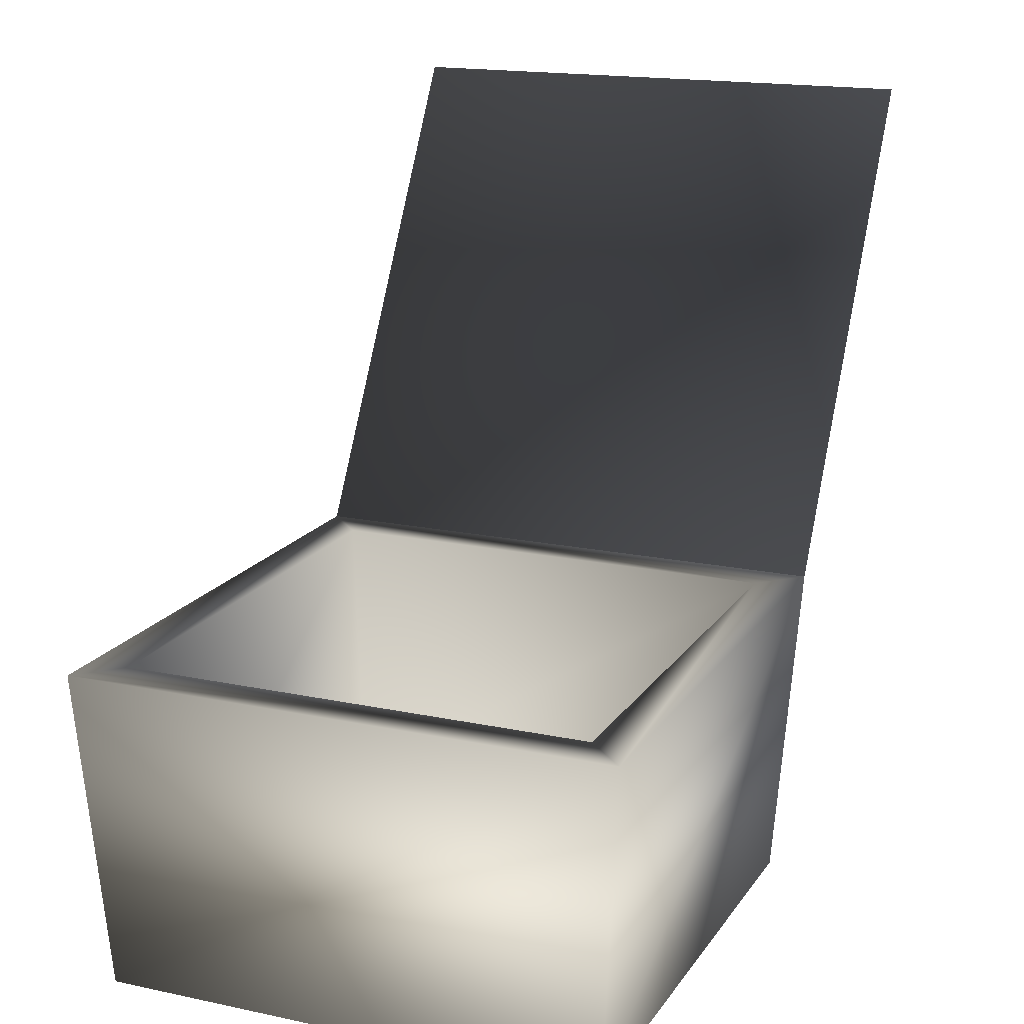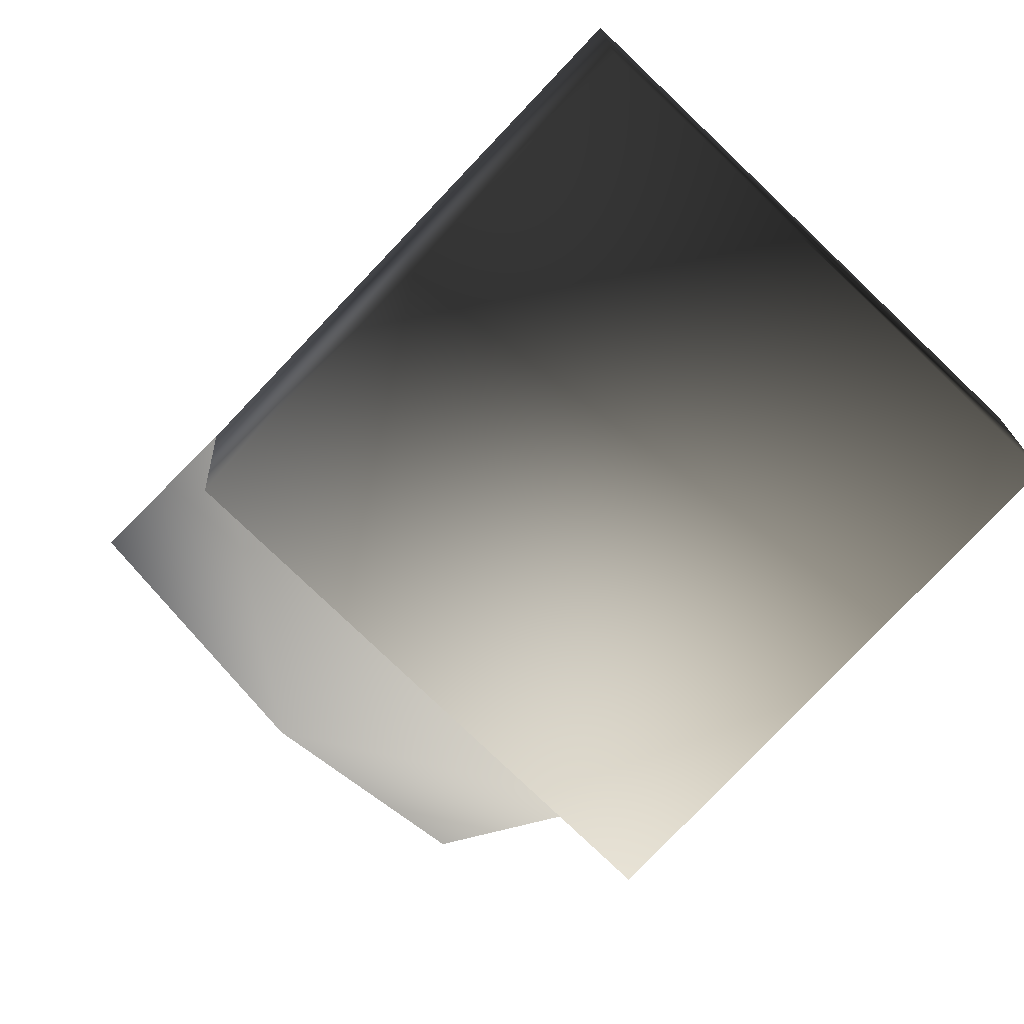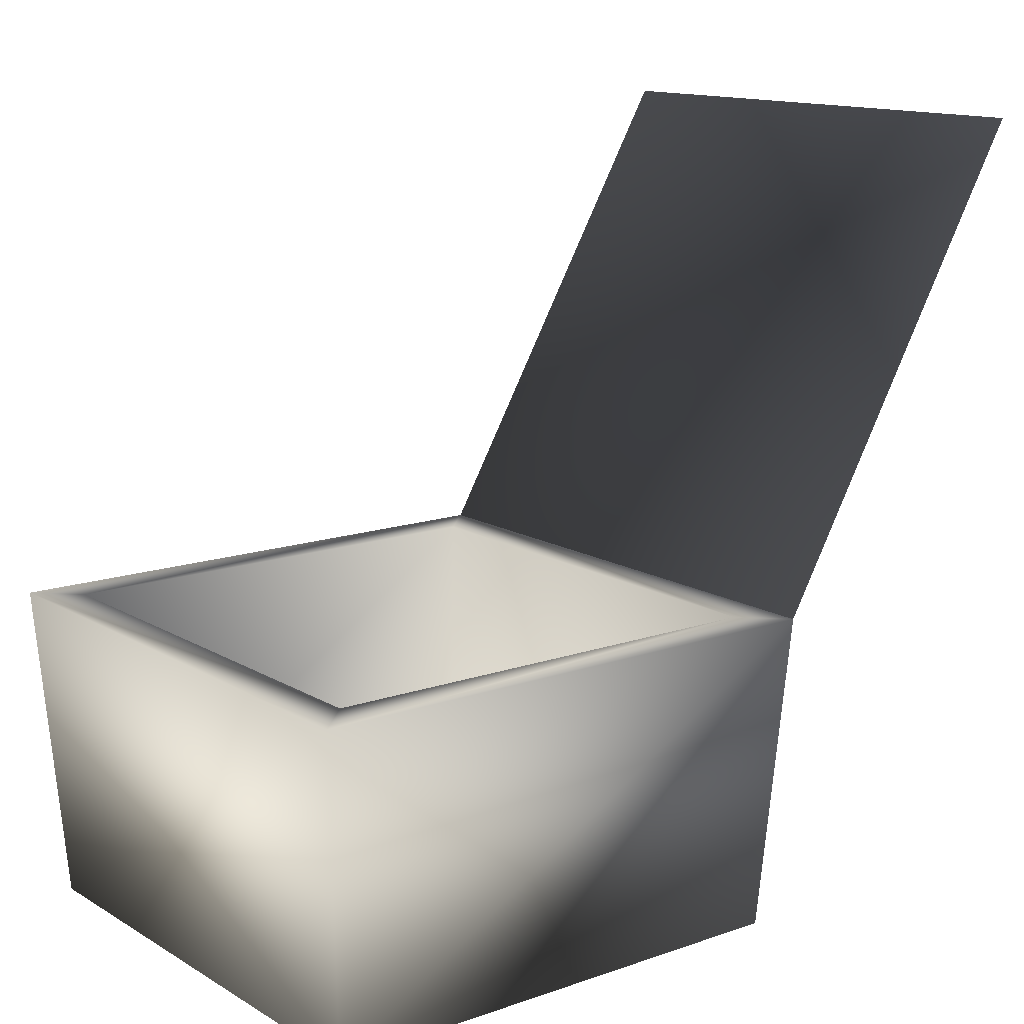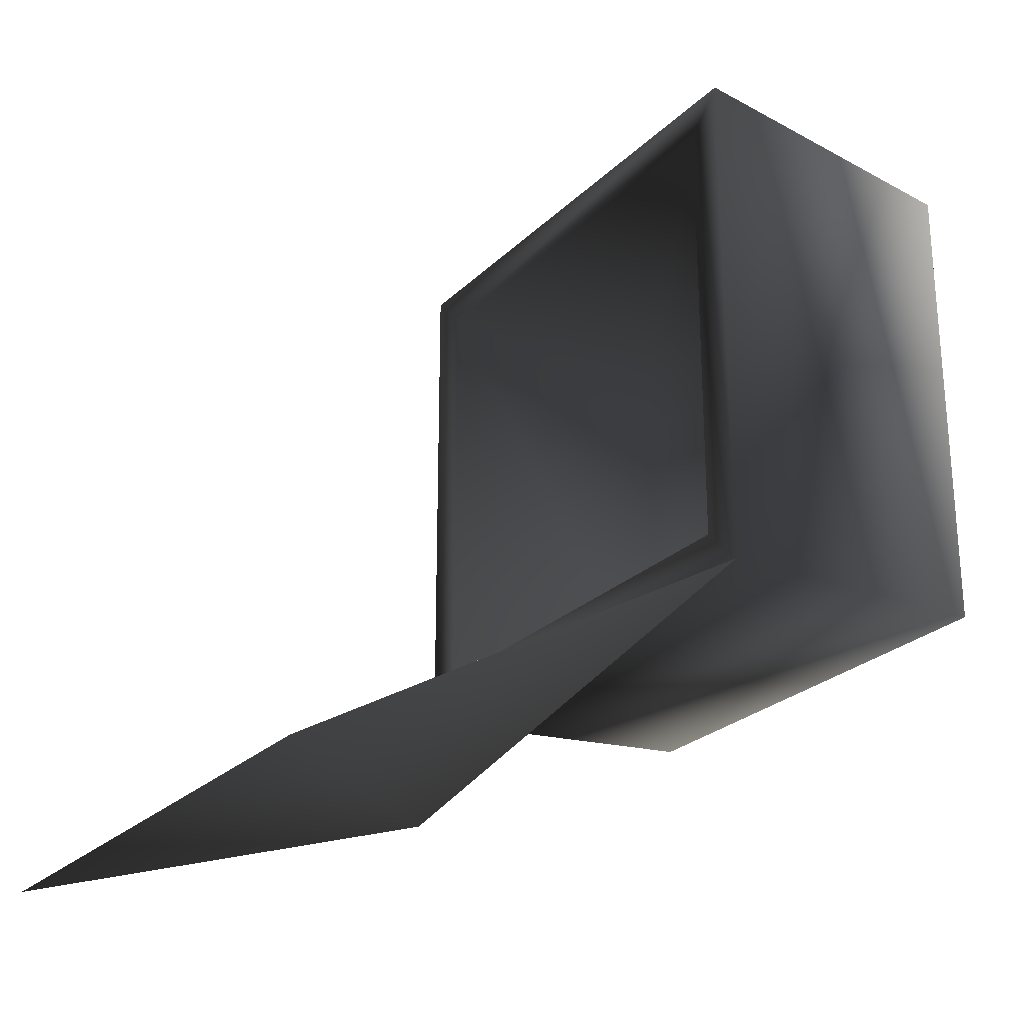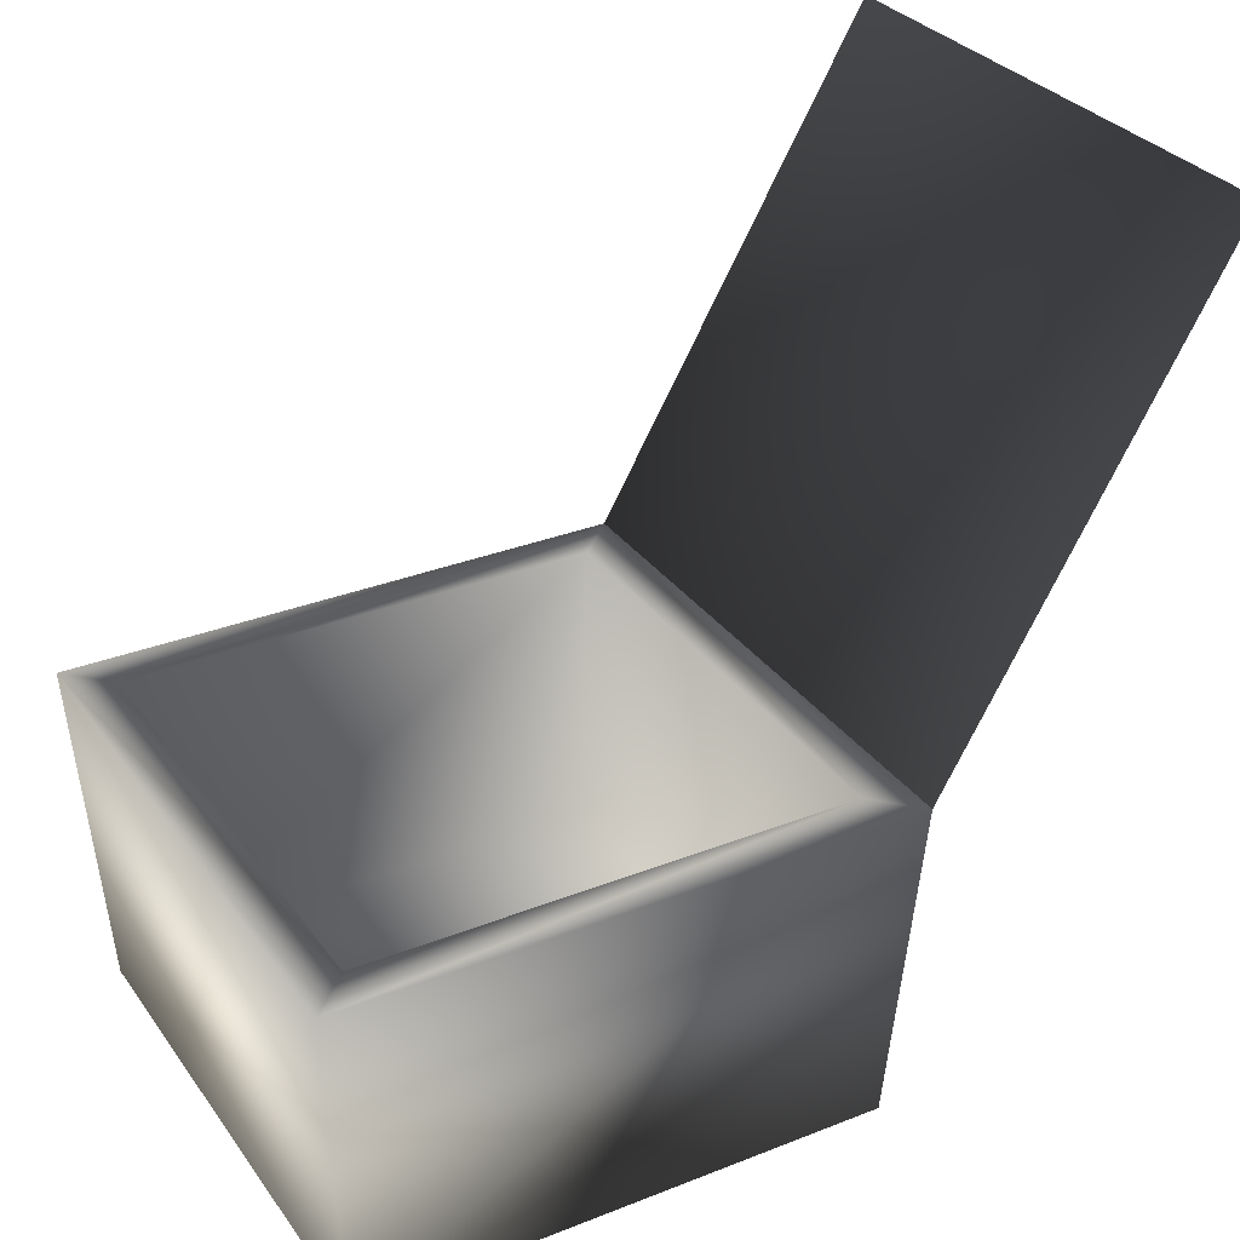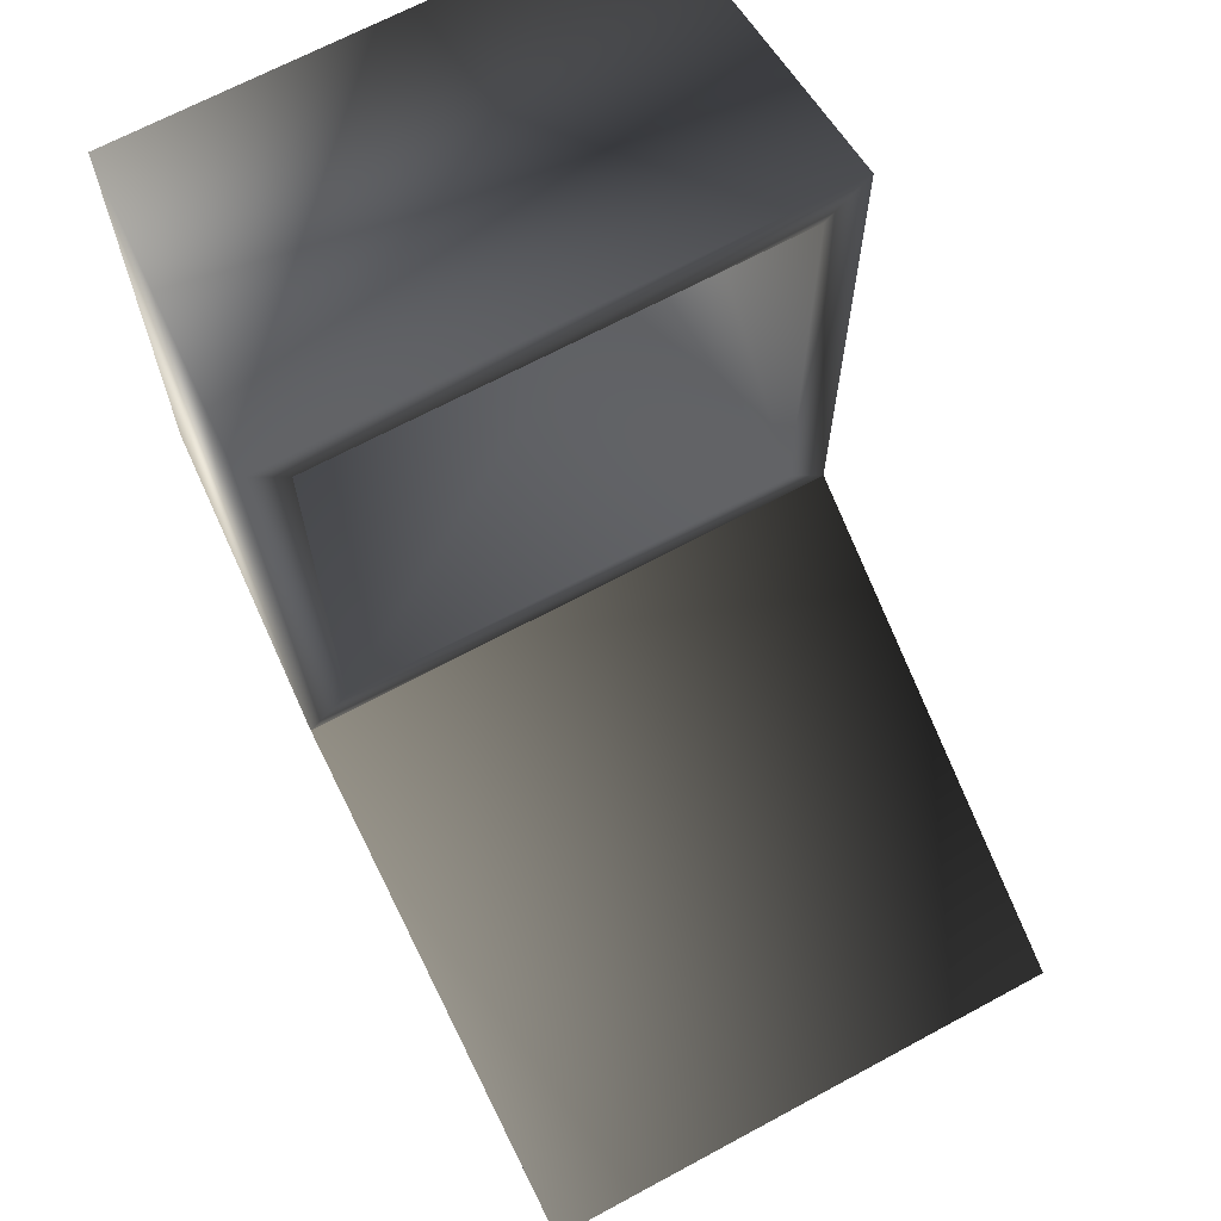
<metadata>
{"format":"obj","ext":"obj","renderer":"f3d","projection":"perspective","resolution":1024,"background":"white","views":[{"elev":17.0,"azim":23.1,"up":"+Y"},{"elev":-79.8,"azim":-43.6,"up":"+Y"},{"elev":13.6,"azim":52.2,"up":"+Y"},{"elev":-25.3,"azim":-123.7,"up":"+Z"},{"elev":31.0,"azim":60.6,"up":"+Y"},{"elev":67.5,"azim":151.6,"up":"+Z"}]}
</metadata>
<code>
g
v  22.7 31.39 22.7
v  -22.7 31.39 22.7
v  -26.71 31.39 26.71
v  -26.71 31.39 -26.71
v  -26.71 31.39 26.71
v  26.71 31.39 26.71
v  22.7 31.39 22.7
v  22.7 31.39 -22.7
v  -26.71 31.39 -26.71
v  22.7 31.39 -22.7
v  26.71 31.39 -26.71
v  26.71 31.39 26.71
v  22.7 31.39 -22.7
v  -26.71 31.39 -26.71
v  -22.7 31.39 -22.7
v  -22.7 31.39 22.7
v  -26.71 77.65 -53.42
v  -5e-06 49.39 -48.95
v  -26.71 31.39 -26.71
v  -26.71 31.39 -26.71
v  -5e-06 49.39 -48.95
v  26.71 31.39 -26.71
v  -26.71 77.65 -53.42
v  26.71 77.65 -53.42
v  -5e-06 49.39 -48.95
v  26.71 31.39 -26.71
v  -5e-06 49.39 -48.95
v  26.71 77.65 -53.42
v  -26.71 31.39 -26.71
v  26.71 77.65 -53.42
v  -26.71 77.65 -53.42
v  26.71 77.65 -53.42
v  -26.71 31.39 -26.71
v  26.71 31.39 -26.71
v  -24.67 7e-06 24.67
v  26.71 31.39 26.71
v  -26.71 31.39 26.71
v  26.71 31.39 26.71
v  -24.67 7e-06 24.67
v  24.67 -1e-06 24.67
v  -24.67 1e-06 -24.67
v  26.71 31.39 -26.71
v  24.67 -7e-06 -24.67
v  26.71 31.39 -26.71
v  -24.67 1e-06 -24.67
v  -26.71 31.39 -26.71
v  -24.67 1e-06 -24.67
v  24.67 -1e-06 24.67
v  -24.67 7e-06 24.67
v  24.67 -1e-06 24.67
v  -24.67 1e-06 -24.67
v  24.67 -7e-06 -24.67
v  24.67 -1e-06 24.67
v  26.71 31.39 -26.71
v  26.71 31.39 26.71
v  26.71 31.39 -26.71
v  24.67 -1e-06 24.67
v  24.67 -7e-06 -24.67
v  -24.67 1e-06 -24.67
v  -26.71 31.39 26.71
v  -26.71 31.39 -26.71
v  -26.71 31.39 26.71
v  -24.67 1e-06 -24.67
v  -24.67 7e-06 24.67
v  20.99 4.38 20.99
v  -20.99 4.38 -20.99
v  -20.99 4.38 20.99
v  -20.99 4.38 -20.99
v  20.99 4.38 20.99
v  20.99 4.38 -20.99
v  22.7 31.39 22.7
v  20.99 4.38 -20.99
v  20.99 4.38 20.99
v  20.99 4.38 -20.99
v  22.7 31.39 22.7
v  22.7 31.39 -22.7
v  22.7 31.39 -22.7
v  -20.99 4.38 -20.99
v  20.99 4.38 -20.99
v  -20.99 4.38 -20.99
v  22.7 31.39 -22.7
v  -22.7 31.39 -22.7
v  -22.7 31.39 -22.7
v  -20.99 4.38 20.99
v  -20.99 4.38 -20.99
v  -20.99 4.38 20.99
v  -22.7 31.39 -22.7
v  -22.7 31.39 22.7
v  -22.7 31.39 22.7
v  20.99 4.38 20.99
v  -20.99 4.38 20.99
v  20.99 4.38 20.99
v  -22.7 31.39 22.7
v  22.7 31.39 22.7
g rdmobj00
f 1 2 3
f 4 3 2
f 5 6 7
f 8 7 6
f 9 10 11
f 12 11 10
f 13 14 15
f 16 15 14
f 17 18 19
f 20 21 22
f 23 24 25
f 26 27 28
f 29 30 31
f 32 33 34
f 35 36 37
f 38 39 40
f 41 42 43
f 44 45 46
f 47 48 49
f 50 51 52
f 53 54 55
f 56 57 58
f 59 60 61
f 62 63 64
f 65 66 67
f 68 69 70
f 71 72 73
f 74 75 76
f 77 78 79
f 80 81 82
f 83 84 85
f 86 87 88
f 89 90 91
f 92 93 94
g

</code>
